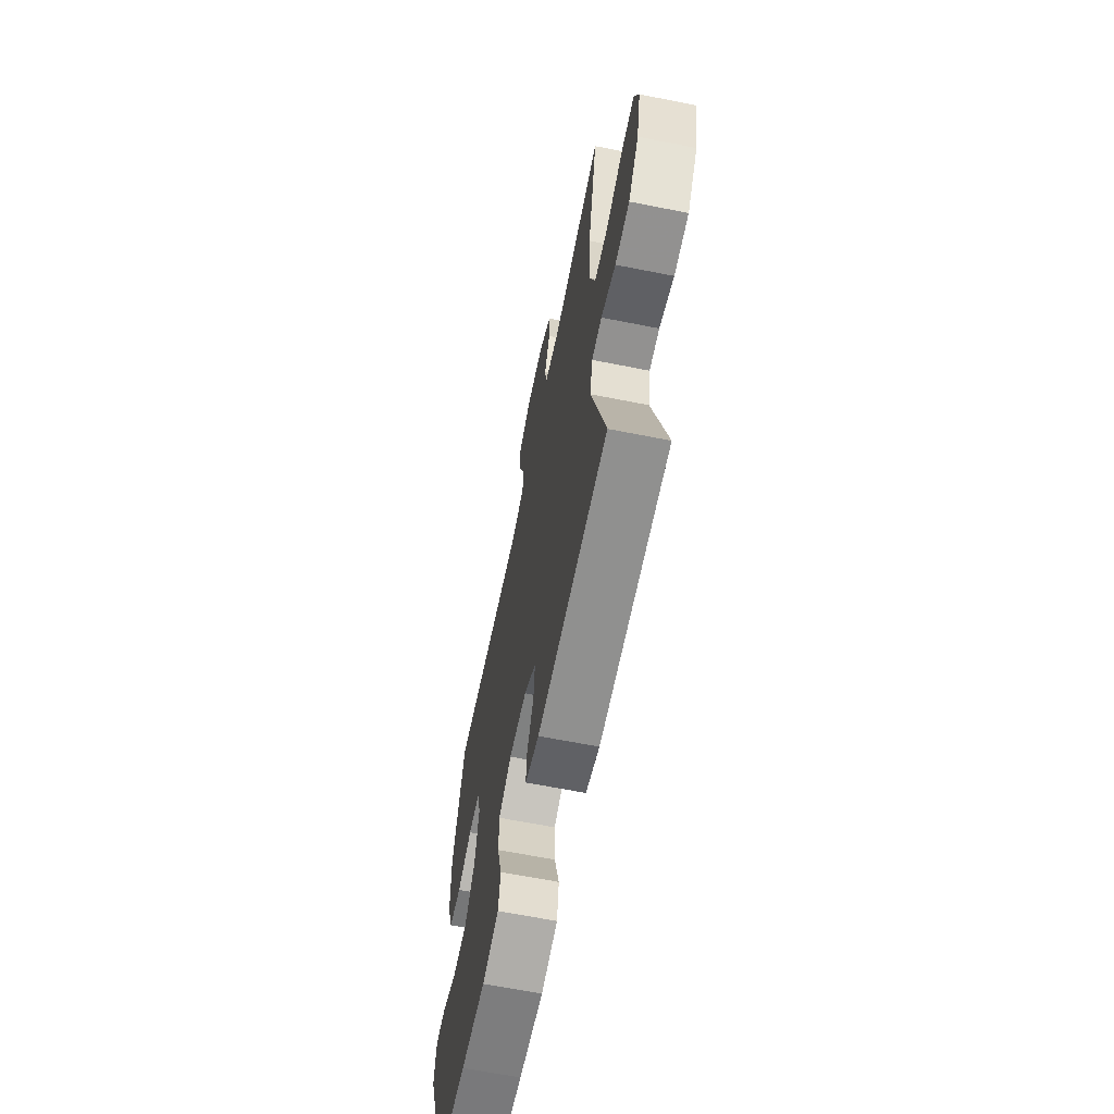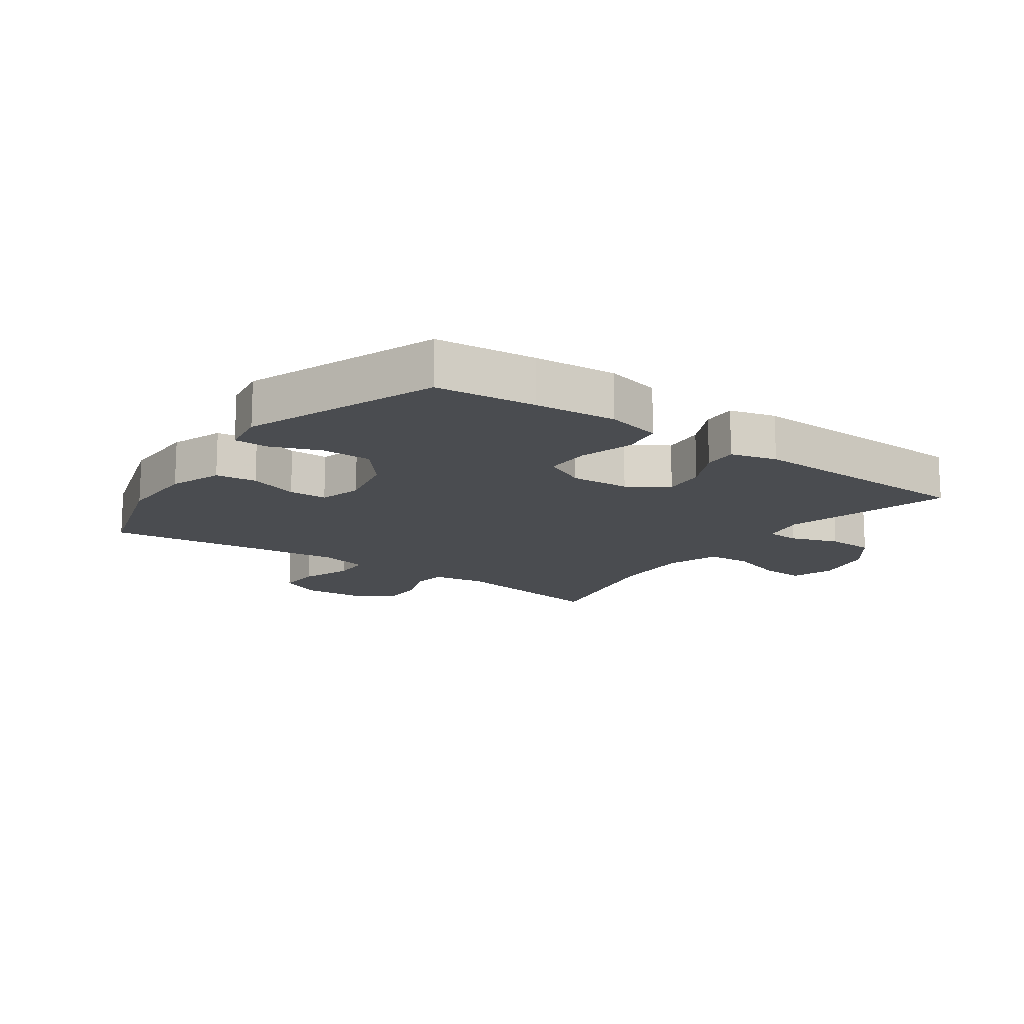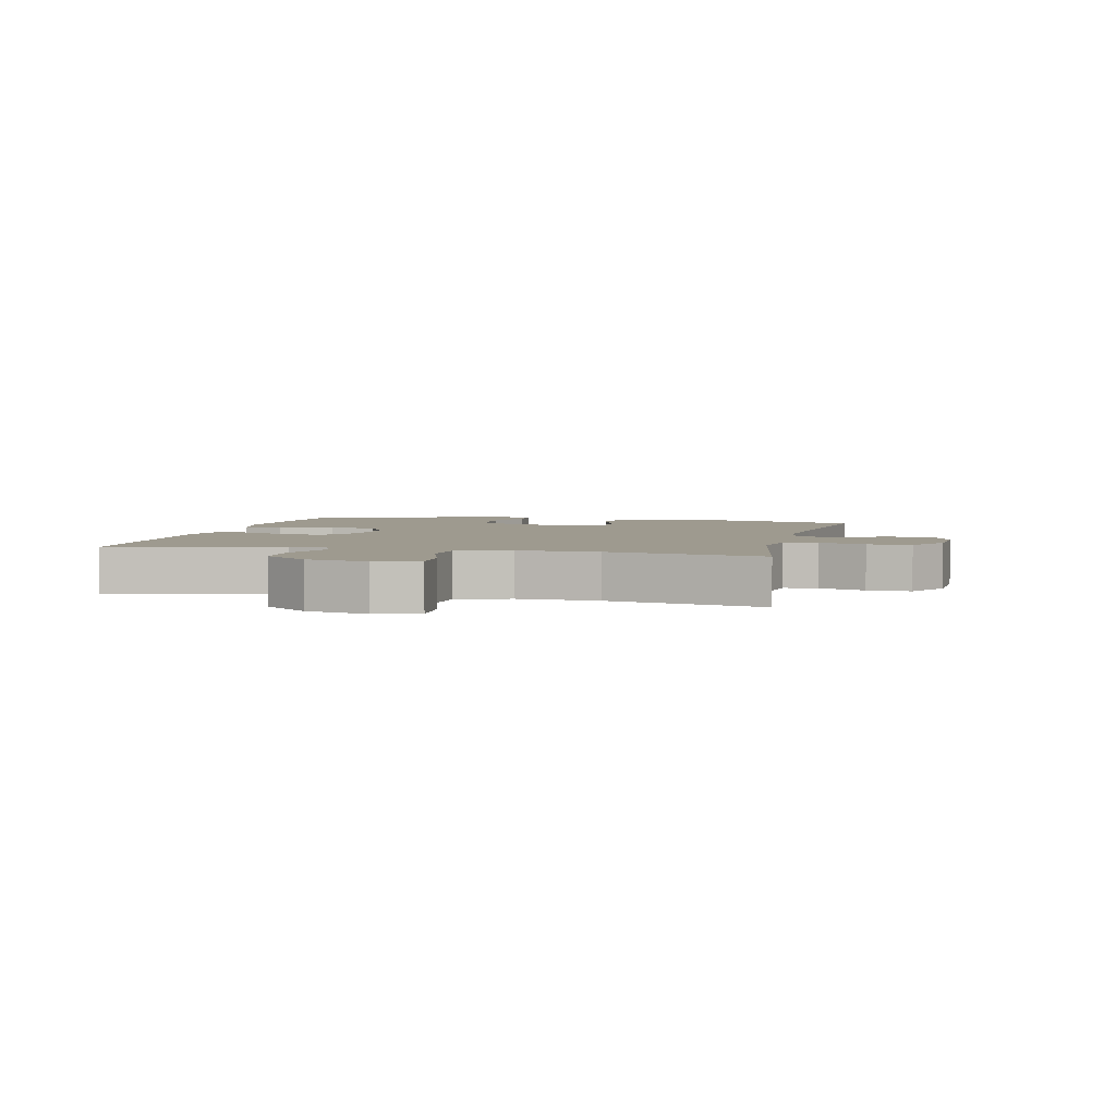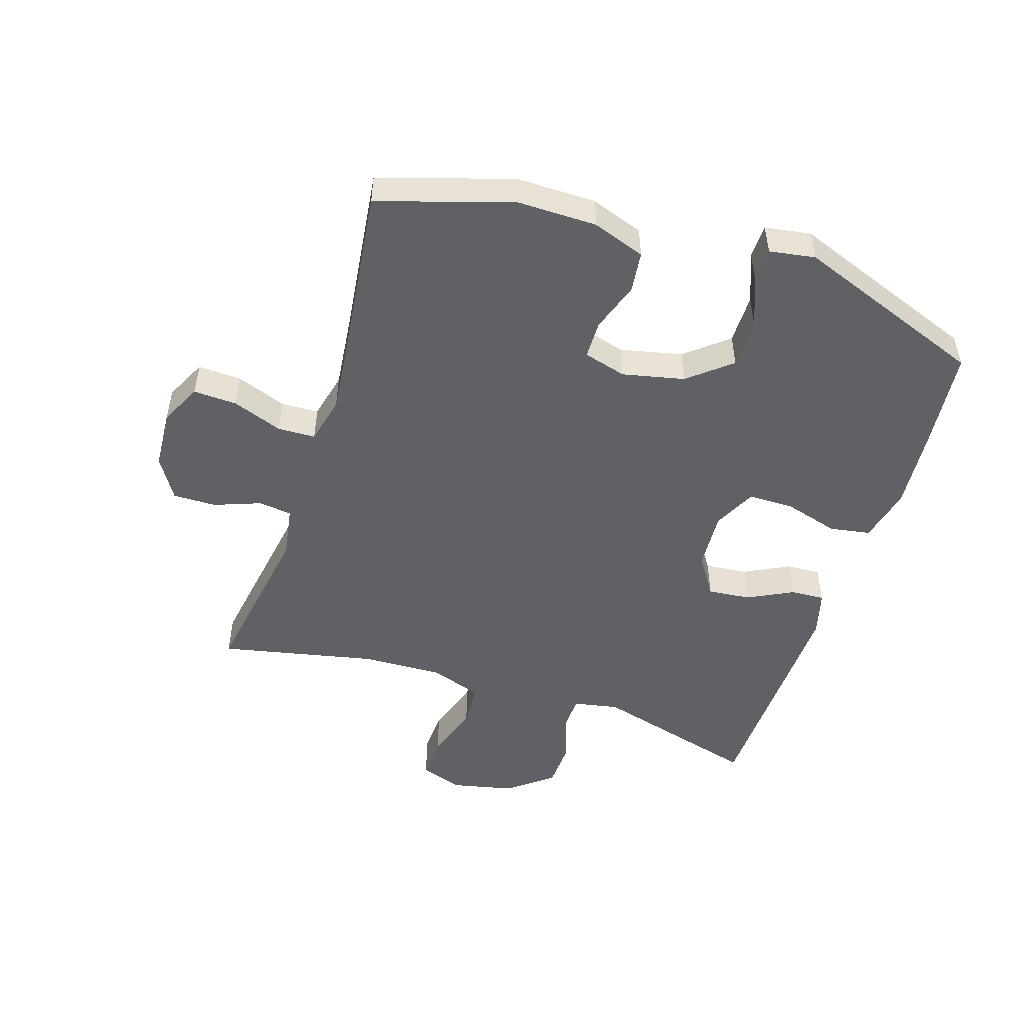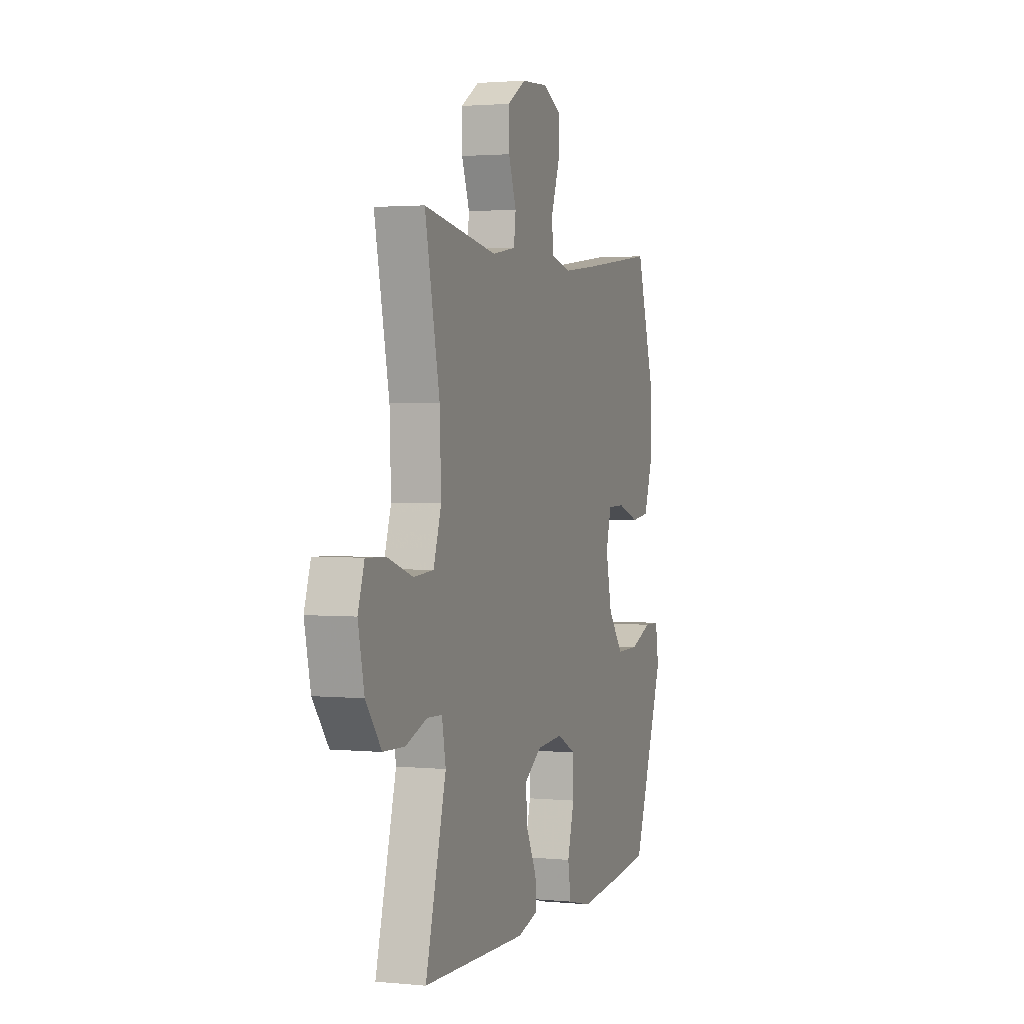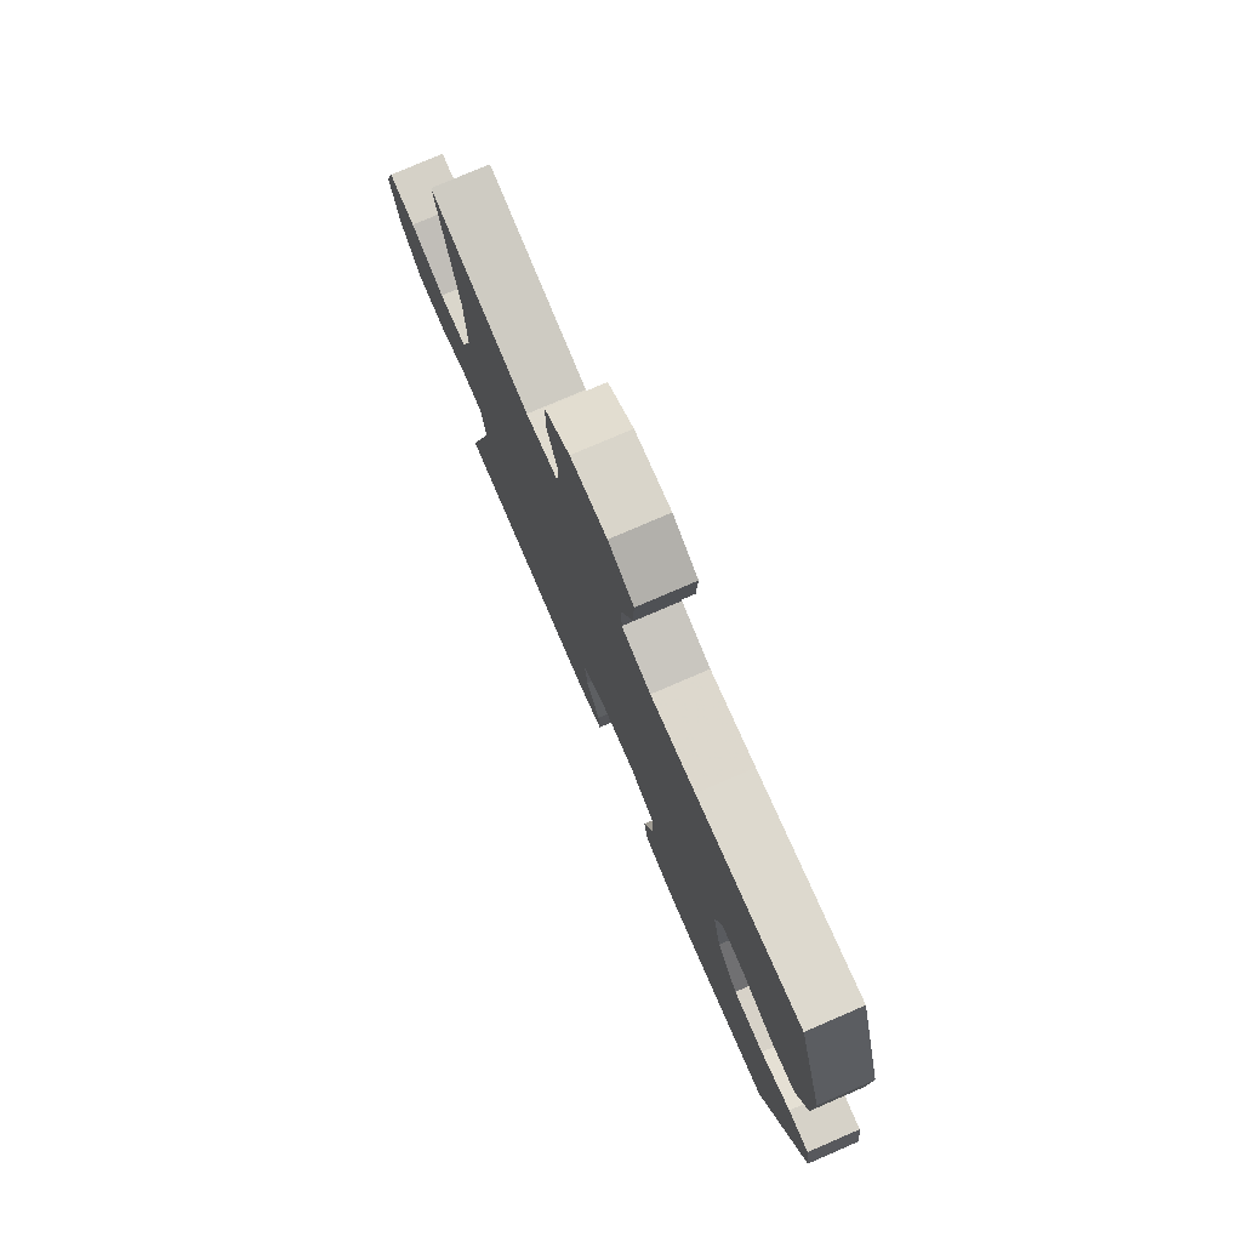
<metadata>
{"format":"obj","ext":"obj","renderer":"f3d","projection":"perspective","resolution":1024,"background":"white","views":[{"elev":-63.9,"azim":-101.4,"up":"+Z"},{"elev":-14.7,"azim":144.5,"up":"+Y"},{"elev":3.6,"azim":-76.9,"up":"+Y"},{"elev":-50.1,"azim":72.2,"up":"+Y"},{"elev":2.1,"azim":-71.1,"up":"+Z"},{"elev":77.3,"azim":66.7,"up":"+Z"}]}
</metadata>
<code>
v 0.5 0.07 -0.5
v 0.339 0.07 -0.517
v 0.207 0.07 -0.528
v 0.118 0.07 -0.507
v 0.107 0.07 -0.441
v 0.132 0.07 -0.354
v 0.132 0.07 -0.28
v 0.063 0.07 -0.246
v -0.032 0.07 -0.252
v -0.096 0.07 -0.294
v -0.089 0.07 -0.363
v -0.052 0.07 -0.436
v -0.049 0.07 -0.491
v -0.123 0.07 -0.511
v -0.5 0.07 -0.5
v -0.426 0.07 -0.23
v -0.44 0.07 -0.157
v -0.494 0.07 -0.155
v -0.571 0.07 -0.182
v -0.648 0.07 -0.179
v -0.704 0.07 -0.107
v -0.726 0.07 -0.007
v -0.703 0.07 0.062
v -0.632 0.07 0.059
v -0.542 0.07 0.029
v -0.47 0.07 0.034
v -0.442 0.07 0.119
v -0.447 0.07 0.249
v -0.5 0.07 0.5
v -0.234 0.07 0.456
v -0.149 0.07 0.47
v -0.142 0.07 0.524
v -0.17 0.07 0.599
v -0.171 0.07 0.669
v -0.104 0.07 0.71
v -0.008 0.07 0.716
v 0.059 0.07 0.683
v 0.056 0.07 0.613
v 0.026 0.07 0.532
v 0.028 0.07 0.471
v 0.105 0.07 0.453
v 0.224 0.07 0.466
v 0.5 0.07 0.5
v 0.567 0.07 0.285
v 0.566 0.07 0.156
v 0.536 0.07 0.071
v 0.47 0.07 0.063
v 0.39 0.07 0.09
v 0.328 0.07 0.089
v 0.309 0.07 0.02
v 0.331 0.07 -0.08
v 0.387 0.07 -0.148
v 0.468 0.07 -0.148
v 0.548 0.07 -0.117
v 0.603 0.07 -0.118
v 0.615 0.07 -0.192
v 0.5 0 -0.5
v 0.339 0 -0.517
v 0.207 0 -0.528
v 0.118 0 -0.507
v 0.107 0 -0.441
v 0.132 0 -0.354
v 0.132 0 -0.28
v 0.063 0 -0.246
v -0.032 0 -0.252
v -0.096 0 -0.294
v -0.089 0 -0.363
v -0.052 0 -0.436
v -0.049 0 -0.491
v -0.123 0 -0.511
v -0.5 0 -0.5
v -0.426 0 -0.23
v -0.44 0 -0.157
v -0.494 0 -0.155
v -0.571 0 -0.182
v -0.648 0 -0.179
v -0.704 0 -0.107
v -0.726 0 -0.007
v -0.703 0 0.062
v -0.632 0 0.059
v -0.542 0 0.029
v -0.47 0 0.034
v -0.442 0 0.119
v -0.447 0 0.249
v -0.5 0 0.5
v -0.234 0 0.456
v -0.149 0 0.47
v -0.142 0 0.524
v -0.17 0 0.599
v -0.171 0 0.669
v -0.104 0 0.71
v -0.008 0 0.716
v 0.059 0 0.683
v 0.056 0 0.613
v 0.026 0 0.532
v 0.028 0 0.471
v 0.105 0 0.453
v 0.224 0 0.466
v 0.5 0 0.5
v 0.567 0 0.285
v 0.566 0 0.156
v 0.536 0 0.071
v 0.47 0 0.063
v 0.39 0 0.09
v 0.328 0 0.089
v 0.309 0 0.02
v 0.331 0 -0.08
v 0.387 0 -0.148
v 0.468 0 -0.148
v 0.548 0 -0.117
v 0.603 0 -0.118
v 0.615 0 -0.192
f 53 54 55 56
f 52 53 56 1
f 51 52 1 2
f 50 51 2 3
f 45 46 47 48
f 45 48 49
f 42 43 44 45
f 41 42 45 49
f 40 41 49 50
f 36 37 38 39
f 36 39 40
f 35 36 40
f 32 33 34 35
f 31 32 35 40
f 30 31 40 50
f 28 29 30 50
f 22 23 24 25
f 22 25 26
f 21 22 26
f 18 19 20 21
f 17 18 21 26
f 16 17 26 27
f 14 15 16
f 11 12 13 14
f 10 11 14 16
f 9 10 16 27
f 3 4 5 6
f 3 6 7
f 50 3 7
f 28 50 7 8
f 8 9 27 28
f 112 111 110 109
f 57 112 109 108
f 58 57 108 107
f 59 58 107 106
f 104 103 102 101
f 105 104 101
f 101 100 99 98
f 105 101 98 97
f 106 105 97 96
f 95 94 93 92
f 96 95 92
f 96 92 91
f 91 90 89 88
f 96 91 88 87
f 106 96 87 86
f 106 86 85 84
f 81 80 79 78
f 82 81 78
f 82 78 77
f 77 76 75 74
f 82 77 74 73
f 83 82 73 72
f 72 71 70
f 70 69 68 67
f 72 70 67 66
f 83 72 66 65
f 62 61 60 59
f 63 62 59
f 63 59 106
f 64 63 106 84
f 84 83 65 64
f 1 57 58 2
f 2 58 59 3
f 3 59 60 4
f 4 60 61 5
f 5 61 62 6
f 6 62 63 7
f 7 63 64 8
f 8 64 65 9
f 9 65 66 10
f 10 66 67 11
f 11 67 68 12
f 12 68 69 13
f 13 69 70 14
f 14 70 71 15
f 15 71 72 16
f 16 72 73 17
f 17 73 74 18
f 18 74 75 19
f 19 75 76 20
f 20 76 77 21
f 21 77 78 22
f 22 78 79 23
f 23 79 80 24
f 24 80 81 25
f 25 81 82 26
f 26 82 83 27
f 27 83 84 28
f 28 84 85 29
f 29 85 86 30
f 30 86 87 31
f 31 87 88 32
f 32 88 89 33
f 33 89 90 34
f 34 90 91 35
f 35 91 92 36
f 36 92 93 37
f 37 93 94 38
f 38 94 95 39
f 39 95 96 40
f 40 96 97 41
f 41 97 98 42
f 42 98 99 43
f 43 99 100 44
f 44 100 101 45
f 45 101 102 46
f 46 102 103 47
f 47 103 104 48
f 48 104 105 49
f 49 105 106 50
f 50 106 107 51
f 51 107 108 52
f 52 108 109 53
f 53 109 110 54
f 54 110 111 55
f 55 111 112 56
f 56 112 57 1

</code>
